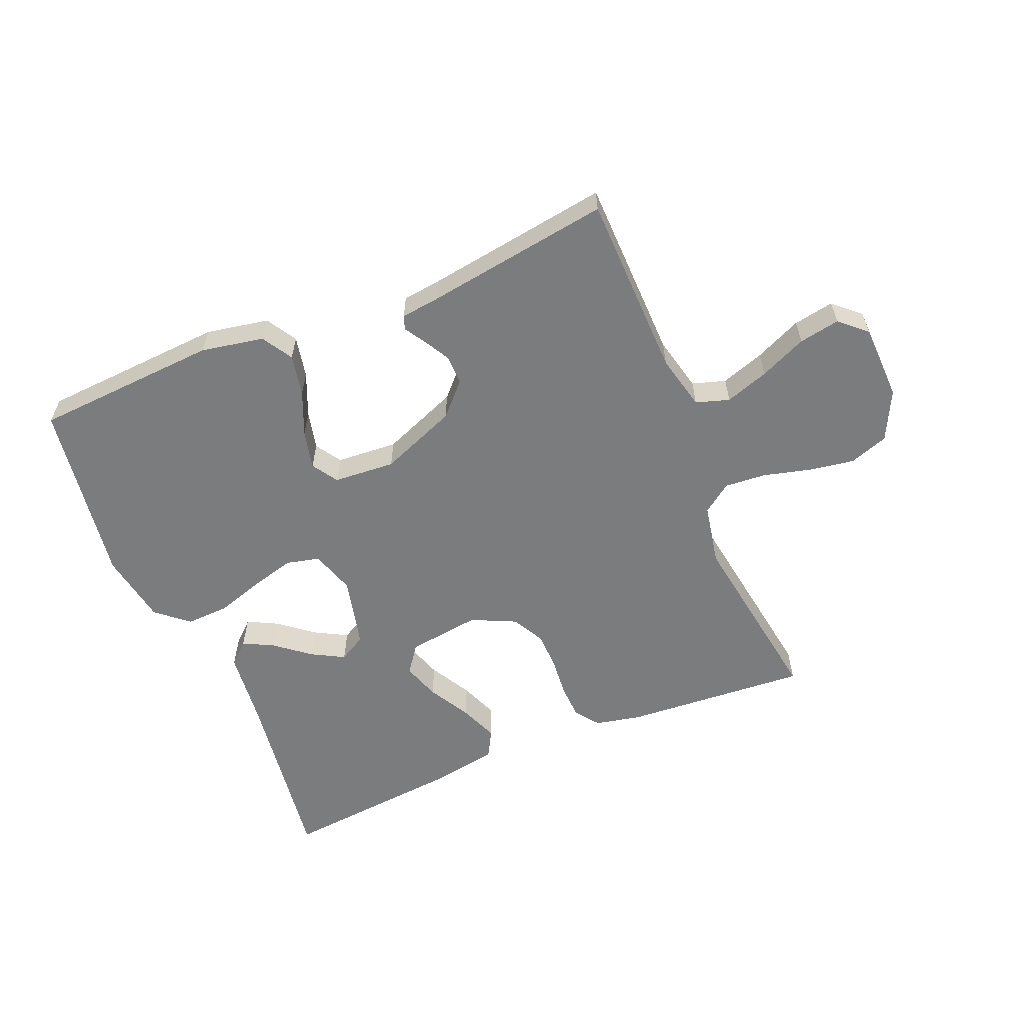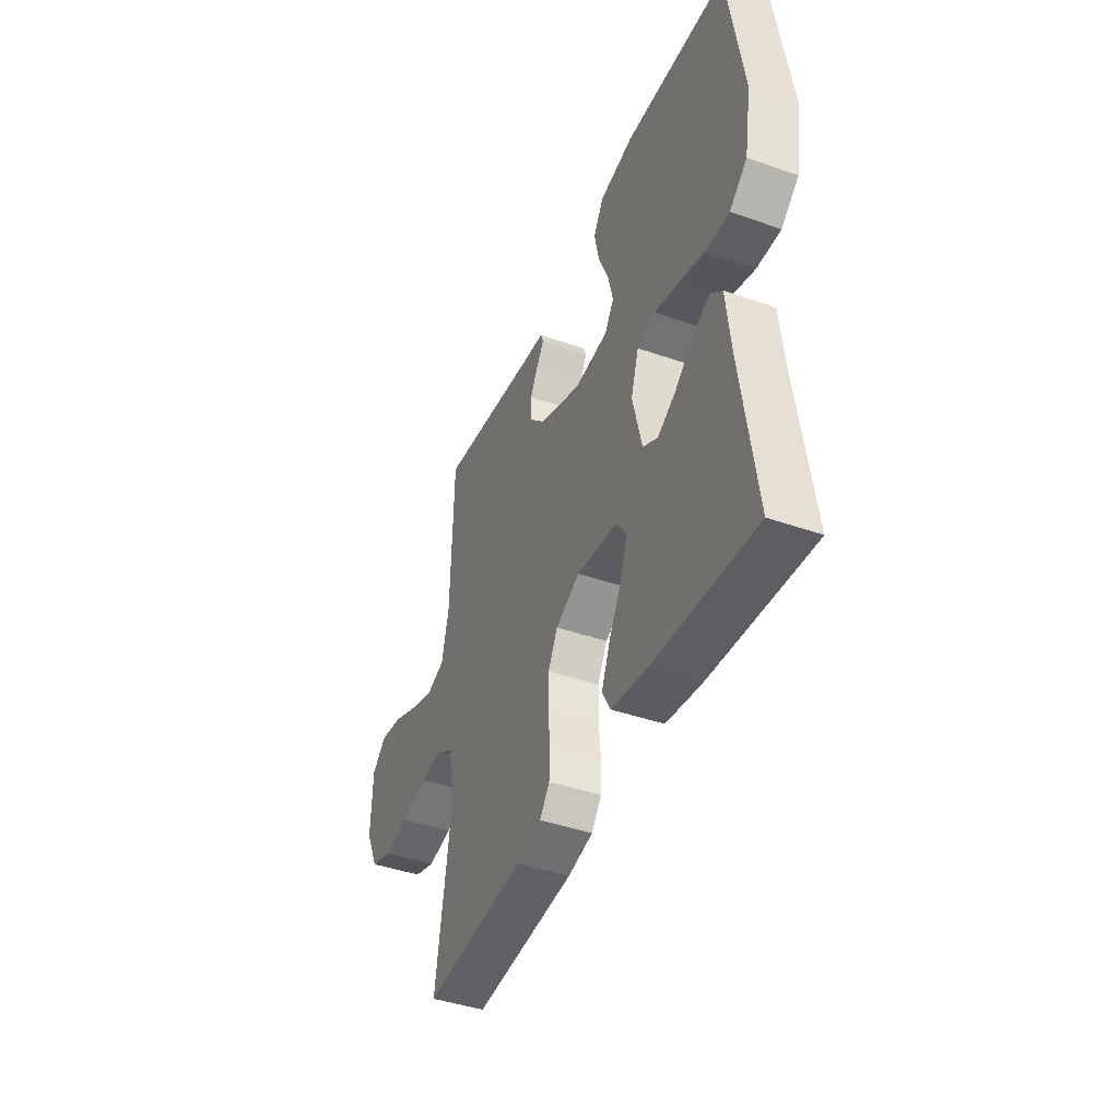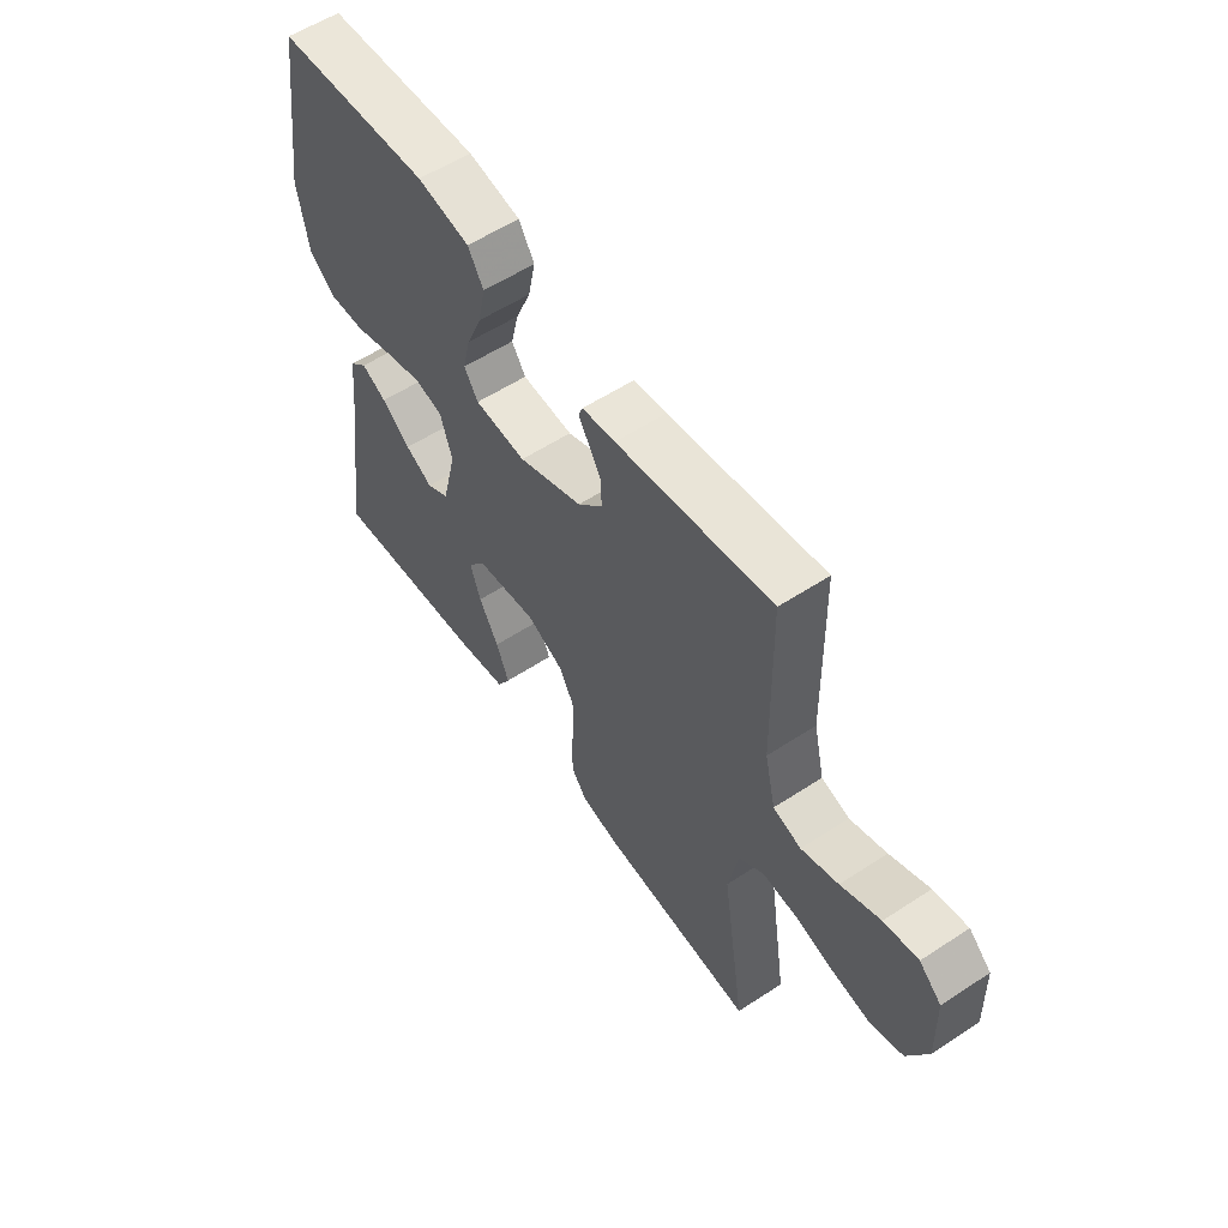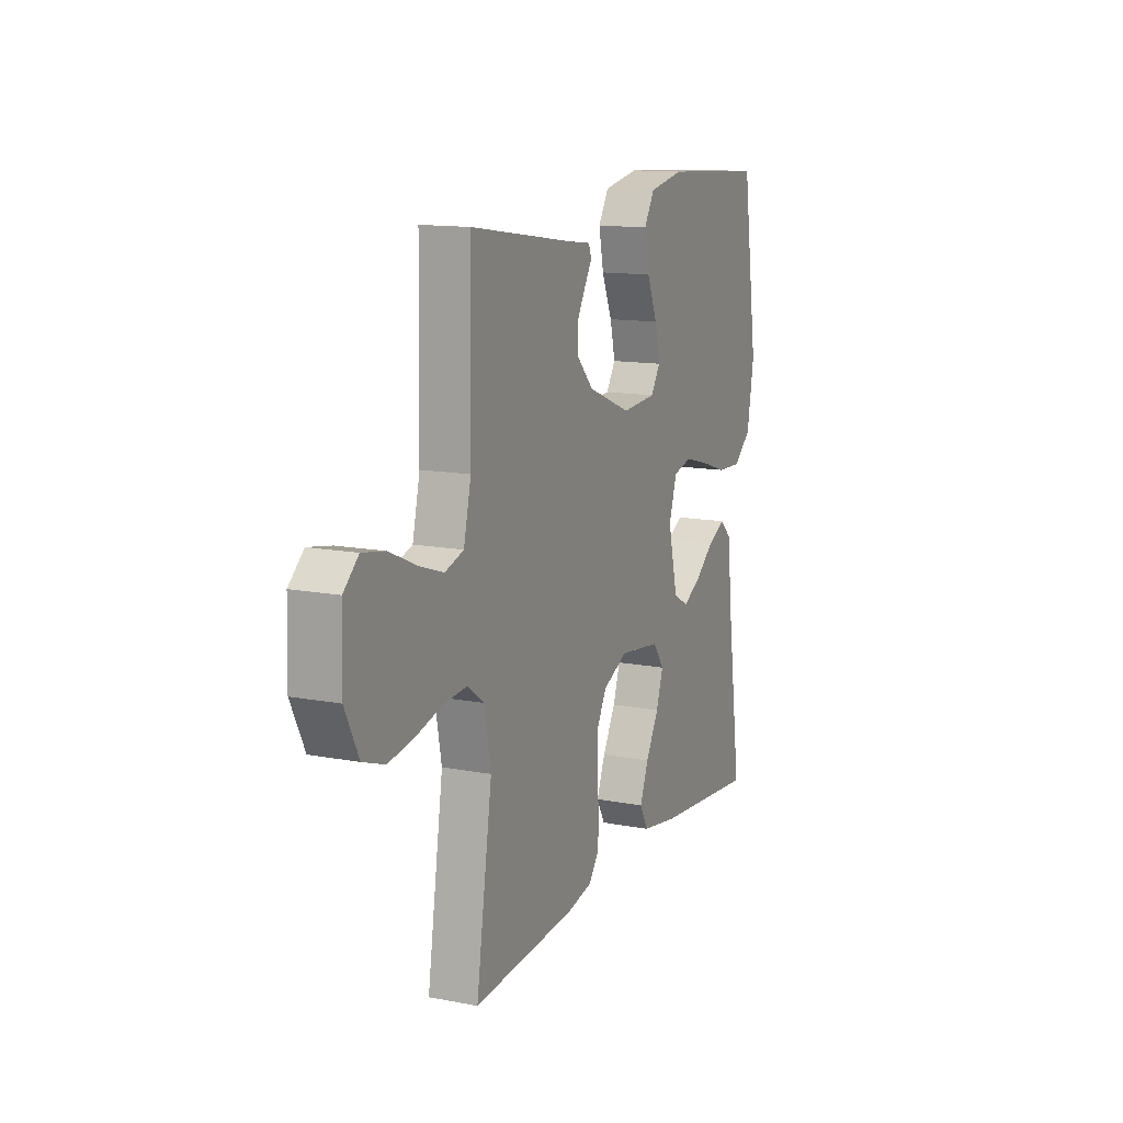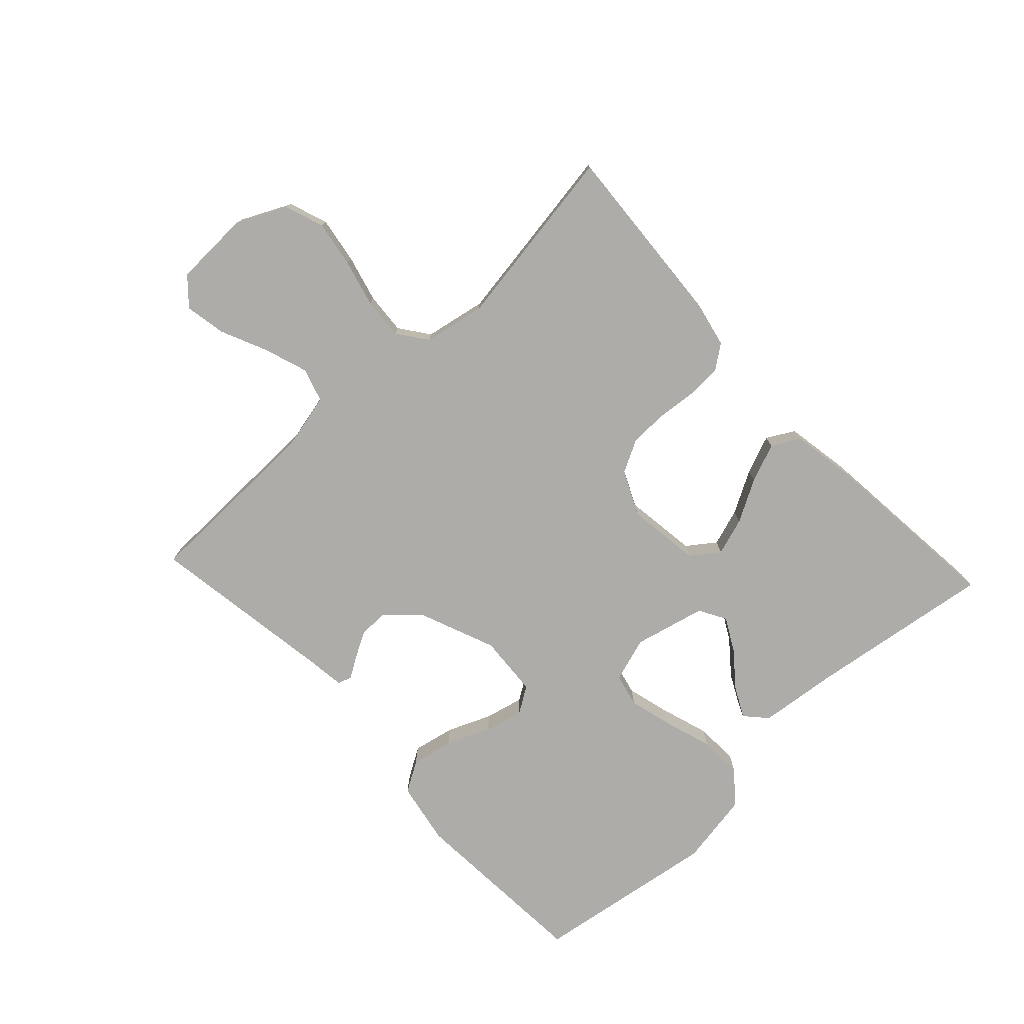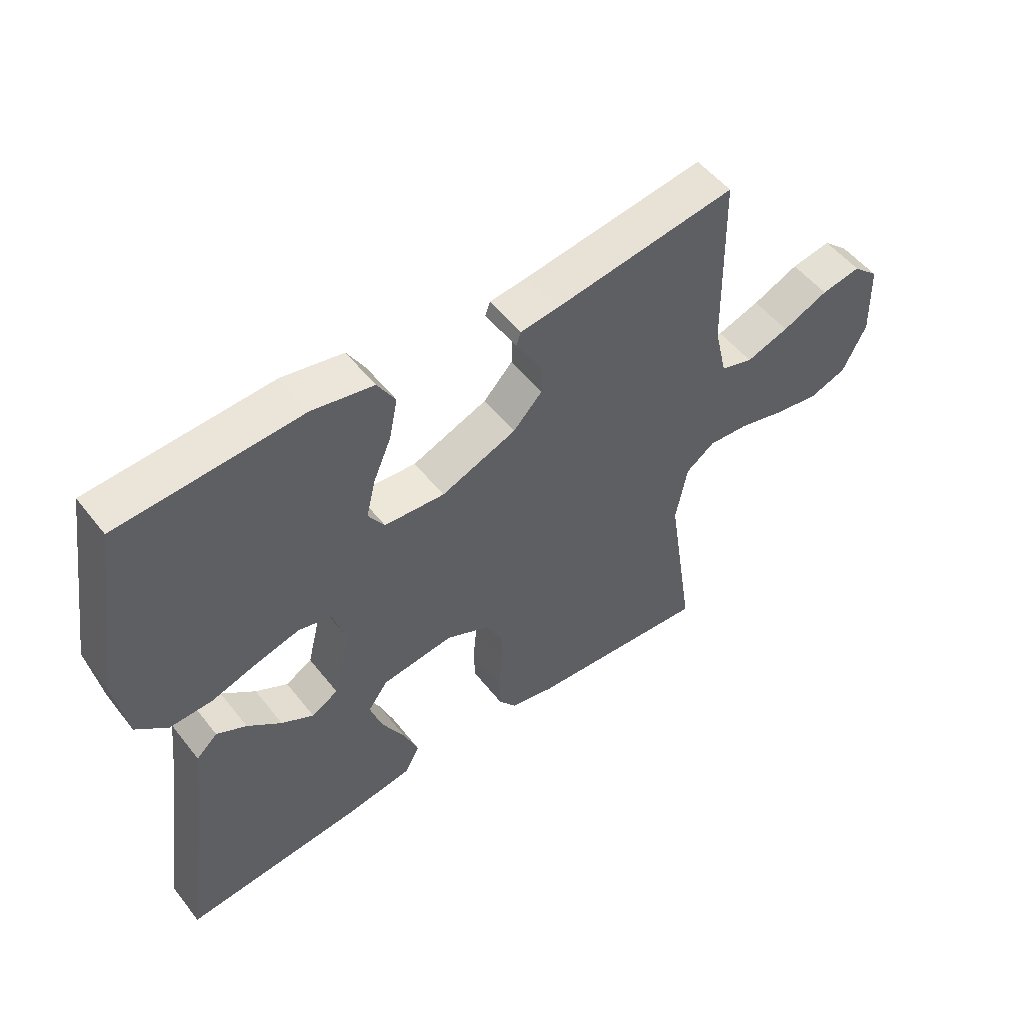
<metadata>
{"format":"obj","ext":"obj","renderer":"f3d","projection":"perspective","resolution":1024,"background":"white","views":[{"elev":-58.7,"azim":22.6,"up":"+Y"},{"elev":-43.0,"azim":-112.6,"up":"+Z"},{"elev":56.9,"azim":55.7,"up":"+Z"},{"elev":13.3,"azim":113.5,"up":"+Z"},{"elev":-76.7,"azim":133.1,"up":"+Y"},{"elev":52.0,"azim":-37.0,"up":"+Z"}]}
</metadata>
<code>
v -0.5 0.07 0.5
v -0.2 0.07 0.519
v -0.098 0.07 0.5
v -0.068 0.07 0.45
v -0.082 0.07 0.382
v -0.112 0.07 0.311
v -0.127 0.07 0.248
v -0.1 0.07 0.206
v 0 0.07 0.199
v 0.125 0.07 0.249
v 0.173 0.07 0.3
v 0.173 0.07 0.348
v 0.149 0.07 0.391
v 0.128 0.07 0.425
v 0.136 0.07 0.447
v 0.2 0.07 0.455
v 0.5 0.07 0.5
v 0.506 0.07 0.2
v 0.527 0.07 0.11
v 0.581 0.07 0.093
v 0.652 0.07 0.117
v 0.728 0.07 0.151
v 0.794 0.07 0.163
v 0.837 0.07 0.124
v 0.841 0.07 0
v 0.802 0.07 -0.08
v 0.739 0.07 -0.102
v 0.665 0.07 -0.09
v 0.588 0.07 -0.07
v 0.521 0.07 -0.065
v 0.473 0.07 -0.1
v 0.454 0.07 -0.2
v 0.5 0.07 -0.5
v 0.2 0.07 -0.479
v 0.126 0.07 -0.463
v 0.097 0.07 -0.424
v 0.095 0.07 -0.368
v 0.101 0.07 -0.304
v 0.1 0.07 -0.242
v 0.072 0.07 -0.189
v 0 0.07 -0.155
v -0.119 0.07 -0.171
v -0.152 0.07 -0.216
v -0.132 0.07 -0.277
v -0.094 0.07 -0.345
v -0.069 0.07 -0.408
v -0.094 0.07 -0.453
v -0.2 0.07 -0.471
v -0.5 0.07 -0.5
v -0.457 0.07 -0.2
v -0.443 0.07 -0.074
v -0.408 0.07 -0.042
v -0.359 0.07 -0.067
v -0.303 0.07 -0.112
v -0.25 0.07 -0.141
v -0.206 0.07 -0.116
v -0.178 0.07 0
v -0.201 0.07 0.072
v -0.255 0.07 0.085
v -0.326 0.07 0.066
v -0.404 0.07 0.041
v -0.474 0.07 0.038
v -0.526 0.07 0.082
v -0.546 0.07 0.2
v -0.5 0 0.5
v -0.2 0 0.519
v -0.098 0 0.5
v -0.068 0 0.45
v -0.082 0 0.382
v -0.112 0 0.311
v -0.127 0 0.248
v -0.1 0 0.206
v 0 0 0.199
v 0.125 0 0.249
v 0.173 0 0.3
v 0.173 0 0.348
v 0.149 0 0.391
v 0.128 0 0.425
v 0.136 0 0.447
v 0.2 0 0.455
v 0.5 0 0.5
v 0.506 0 0.2
v 0.527 0 0.11
v 0.581 0 0.093
v 0.652 0 0.117
v 0.728 0 0.151
v 0.794 0 0.163
v 0.837 0 0.124
v 0.841 0 0
v 0.802 0 -0.08
v 0.739 0 -0.102
v 0.665 0 -0.09
v 0.588 0 -0.07
v 0.521 0 -0.065
v 0.473 0 -0.1
v 0.454 0 -0.2
v 0.5 0 -0.5
v 0.2 0 -0.479
v 0.126 0 -0.463
v 0.097 0 -0.424
v 0.095 0 -0.368
v 0.101 0 -0.304
v 0.1 0 -0.242
v 0.072 0 -0.189
v 0 0 -0.155
v -0.119 0 -0.171
v -0.152 0 -0.216
v -0.132 0 -0.277
v -0.094 0 -0.345
v -0.069 0 -0.408
v -0.094 0 -0.453
v -0.2 0 -0.471
v -0.5 0 -0.5
v -0.457 0 -0.2
v -0.443 0 -0.074
v -0.408 0 -0.042
v -0.359 0 -0.067
v -0.303 0 -0.112
v -0.25 0 -0.141
v -0.206 0 -0.116
v -0.178 0 0
v -0.201 0 0.072
v -0.255 0 0.085
v -0.326 0 0.066
v -0.404 0 0.041
v -0.474 0 0.038
v -0.526 0 0.082
v -0.546 0 0.2
f 4 5 6
f 3 4 6
f 2 3 6
f 1 2 6
f 64 1 6
f 63 64 6
f 62 63 6
f 61 62 6
f 60 61 6
f 59 60 6 7
f 58 59 7 8
f 57 58 8 9
f 56 57 9 10
f 52 53 54
f 51 52 54
f 50 51 54
f 50 54 55
f 49 50 55
f 48 49 55
f 47 48 55
f 46 47 55
f 45 46 55
f 44 45 55
f 43 44 55 56
f 36 37 38
f 35 36 38
f 34 35 38
f 33 34 38
f 32 33 38
f 31 32 38 39
f 30 31 39 40
f 27 28 29
f 26 27 29
f 25 26 29
f 24 25 29
f 23 24 29
f 22 23 29
f 21 22 29
f 20 21 29 30
f 30 40 41
f 20 30 41
f 19 20 41
f 16 17 18
f 16 18 19
f 15 16 19
f 14 15 19
f 13 14 19
f 56 10 11
f 43 56 11
f 42 43 11
f 19 41 42 11
f 12 13 19
f 11 12 19
f 70 69 68
f 70 68 67
f 70 67 66
f 70 66 65
f 70 65 128
f 70 128 127
f 70 127 126
f 70 126 125
f 70 125 124
f 71 70 124 123
f 72 71 123 122
f 73 72 122 121
f 74 73 121 120
f 118 117 116
f 118 116 115
f 118 115 114
f 119 118 114
f 119 114 113
f 119 113 112
f 119 112 111
f 119 111 110
f 119 110 109
f 119 109 108
f 120 119 108 107
f 102 101 100
f 102 100 99
f 102 99 98
f 102 98 97
f 102 97 96
f 103 102 96 95
f 104 103 95 94
f 93 92 91
f 93 91 90
f 93 90 89
f 93 89 88
f 93 88 87
f 93 87 86
f 93 86 85
f 94 93 85 84
f 105 104 94
f 105 94 84
f 105 84 83
f 82 81 80
f 83 82 80
f 83 80 79
f 83 79 78
f 83 78 77
f 75 74 120
f 75 120 107
f 75 107 106
f 75 106 105 83
f 83 77 76
f 83 76 75
f 1 65 66 2
f 2 66 67 3
f 3 67 68 4
f 4 68 69 5
f 5 69 70 6
f 6 70 71 7
f 7 71 72 8
f 8 72 73 9
f 9 73 74 10
f 10 74 75 11
f 11 75 76 12
f 12 76 77 13
f 13 77 78 14
f 14 78 79 15
f 15 79 80 16
f 16 80 81 17
f 17 81 82 18
f 18 82 83 19
f 19 83 84 20
f 20 84 85 21
f 21 85 86 22
f 22 86 87 23
f 23 87 88 24
f 24 88 89 25
f 25 89 90 26
f 26 90 91 27
f 27 91 92 28
f 28 92 93 29
f 29 93 94 30
f 30 94 95 31
f 31 95 96 32
f 32 96 97 33
f 33 97 98 34
f 34 98 99 35
f 35 99 100 36
f 36 100 101 37
f 37 101 102 38
f 38 102 103 39
f 39 103 104 40
f 40 104 105 41
f 41 105 106 42
f 42 106 107 43
f 43 107 108 44
f 44 108 109 45
f 45 109 110 46
f 46 110 111 47
f 47 111 112 48
f 48 112 113 49
f 49 113 114 50
f 50 114 115 51
f 51 115 116 52
f 52 116 117 53
f 53 117 118 54
f 54 118 119 55
f 55 119 120 56
f 56 120 121 57
f 57 121 122 58
f 58 122 123 59
f 59 123 124 60
f 60 124 125 61
f 61 125 126 62
f 62 126 127 63
f 63 127 128 64
f 64 128 65 1

</code>
